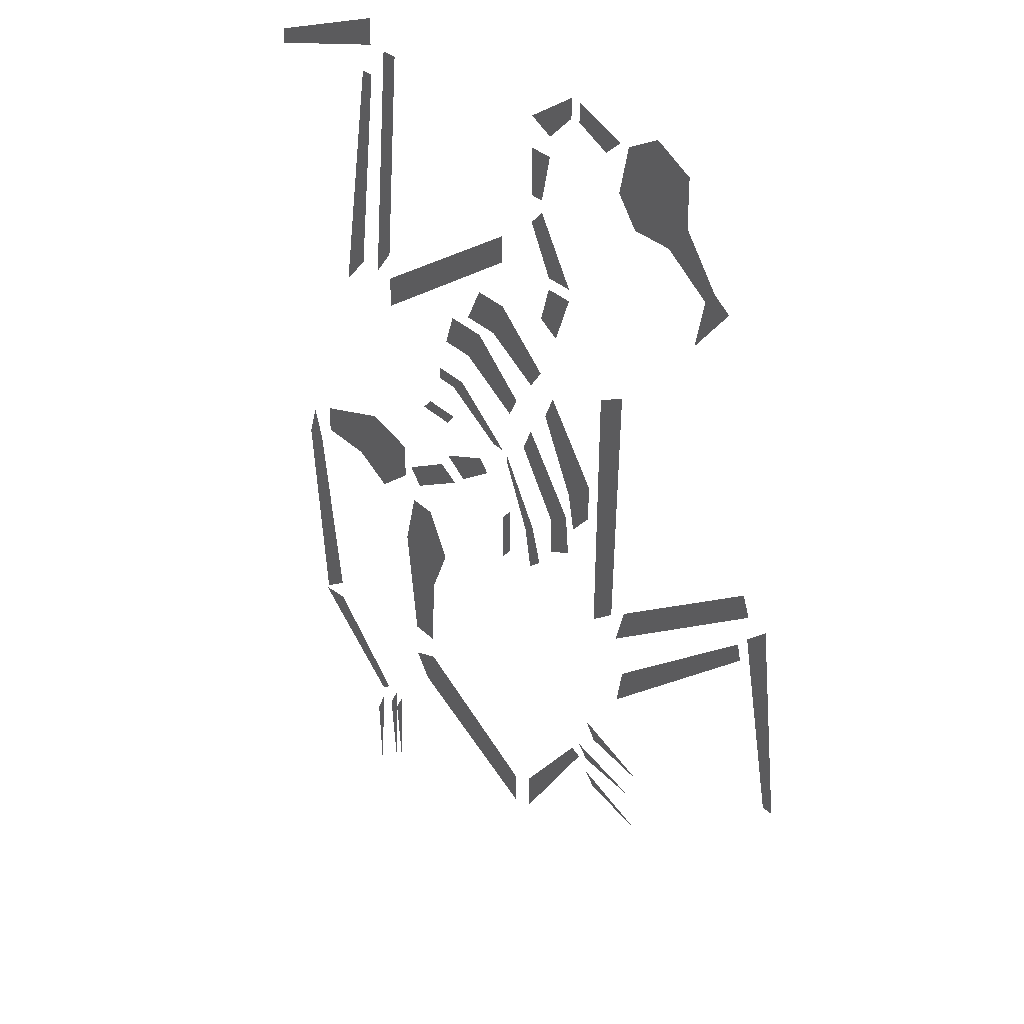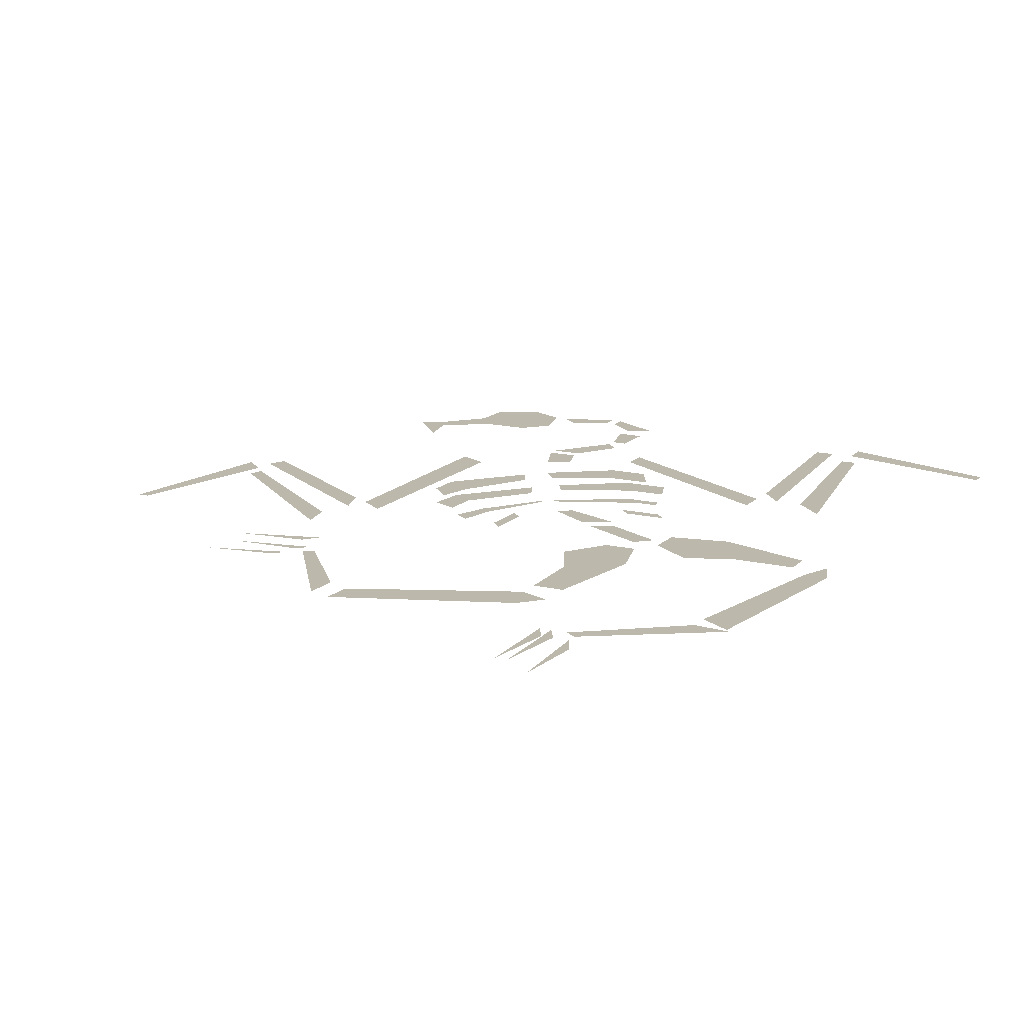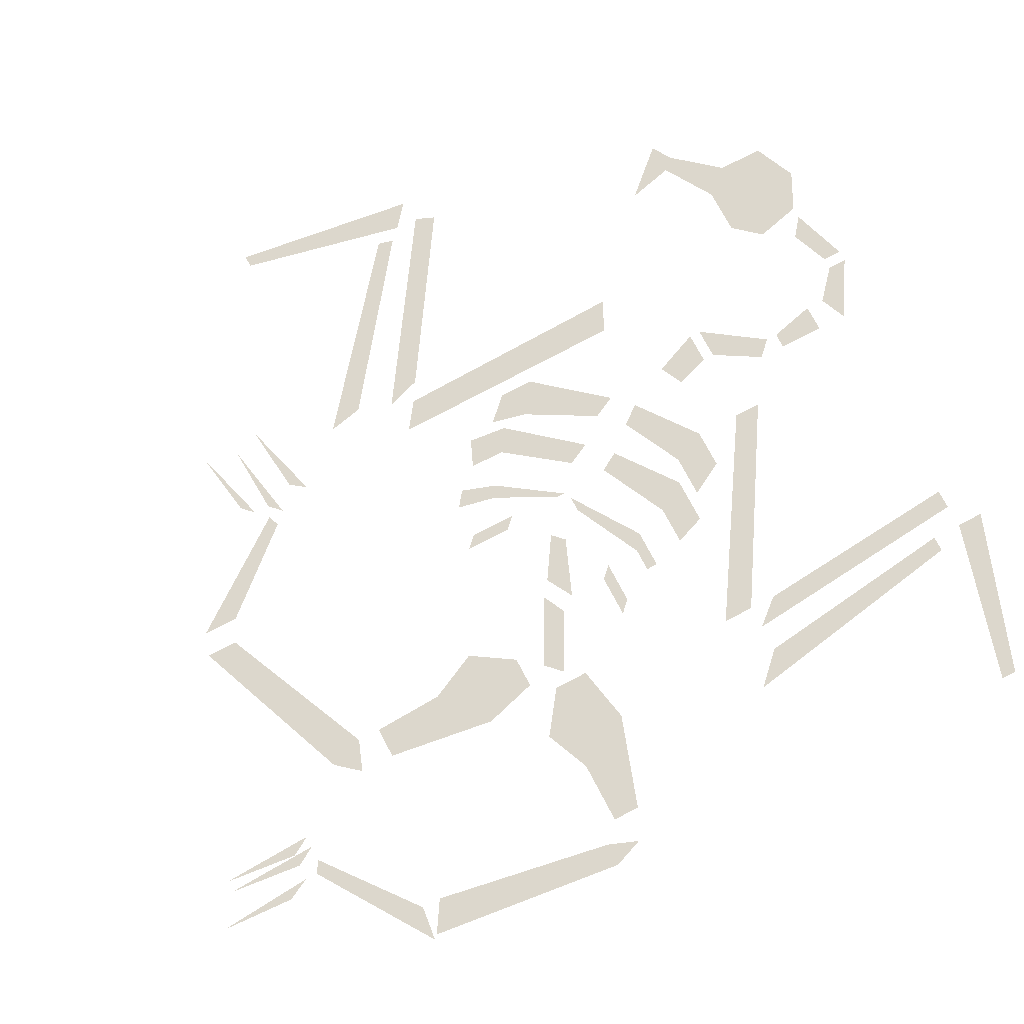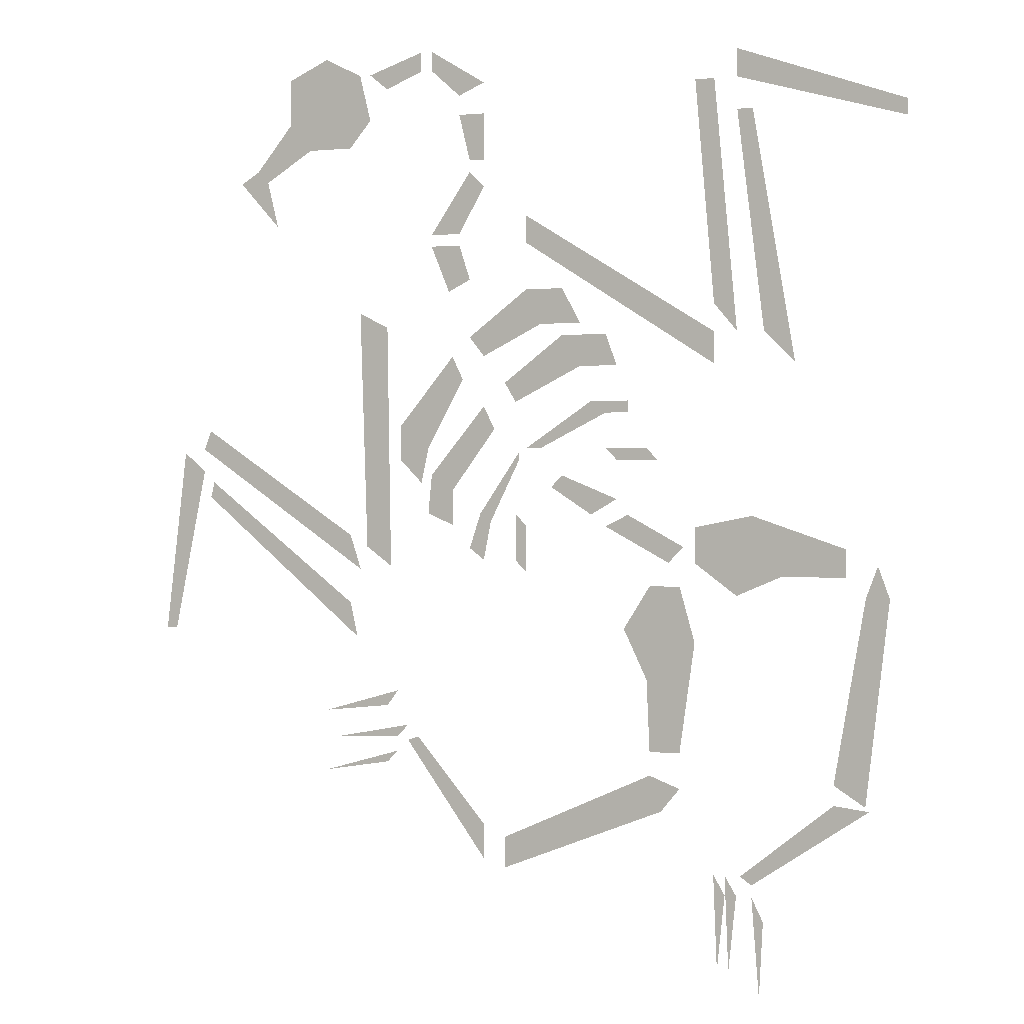
<metadata>
{"format":"obj","ext":"obj","renderer":"f3d","projection":"perspective","resolution":1024,"background":"white","views":[{"elev":31.0,"azim":54.0,"up":"+Z"},{"elev":14.8,"azim":-152.2,"up":"+Y"},{"elev":72.8,"azim":-117.6,"up":"+Y"},{"elev":1.0,"azim":-156.4,"up":"+Z"}]}
</metadata>
<code>
o object/buried_skeleton/1
v 21 -8 66
v 10 -8 82
v 6 -8 78
v 13 -8 66
v 6 -8 97
v 6 -8 85
v 10 -8 85
v 13 -8 97
v 6 -8 105
v 13 -8 102
v 21 -8 114
v 21 -8 109
v 39 -8 109
v 24 -8 114
v 24 -8 109
v 34 -8 105
v 45 -8 90
v 57 -8 90
v 63 -8 97
v 63 -8 109
v 52 -8 114
v 42 -8 109
v 39 -8 97
v 70 -8 82
v 73 -8 85
v 67 -8 70
v 78 -8 82
v 13 -8 63
v 10 -8 54
v 16 -8 51
v 21 -8 63
v -10 -8 10
v -6 -8 10
v -24 -8 22
v -28 -8 19
v -34 -8 22
v -34 -8 19
v -3 -8 22
v 0 -8 27
v -16 -8 39
v -21 -8 31
v -28 -8 39
v -31 -8 31
v 6 -8 34
v 10 -8 39
v -6 -8 51
v -10 -8 42
v -16 -8 51
v -21 -8 42
v -4 -8 9
v -4 -8 7
v 4 -8 -9
v 7 -8 -7
v 6 -8 -19
v 10 -8 -16
v 6 -8 21
v 3 -8 15
v 15 -8 -1
v 21 -8 3
v 15 -8 -10
v 22 -8 -7
v 15 -8 34
v 12 -8 28
v 22 -8 10
v 30 -8 16
v 24 -8 1
v 30 -8 7
v -31 -8 7
v -28 -8 10
v -39 -8 10
v -42 -8 7
v -6 -8 -10
v -6 -8 -22
v -3 -8 -19
v -3 -8 -7
v -24 -8 -7
v -13 -8 0
v -16 -8 3
v -31 -8 -3
v -45 -8 -19
v -28 -8 -10
v -34 -8 -7
v -49 -8 -15
v -91 -8 -15
v -91 -8 -22
v -70 -8 -22
v -63 -8 -27
v -52 -8 -19
v -52 -8 -10
v -67 -8 -7
v -96 -8 -78
v -88 -8 -73
v -96 -8 -27
v -99 -8 -19
v -102 -8 -27
v 31 -8 -70
v 34 -8 -73
v 52 -8 -76
v 28 -8 -63
v 31 -8 -66
v 49 -8 -67
v 31 -8 -54
v 34 -8 -58
v 52 -8 -60
v 6 -8 -97
v 28 -8 -67
v 25 -8 -66
v 6 -8 -88
v 0 -8 -99
v 0 -8 -91
v -40 -8 -73
v -48 -8 -76
v -43 -8 -82
v -48 -8 -67
v -40 -8 -67
v -39 -8 -45
v -33 -8 -36
v -40 -8 -25
v -48 -8 -25
v -52 -8 -39
v 40 -8 -16
v 42 -8 46
v 34 -8 42
v 33 -8 -21
v 42 -8 -22
v 90 -8 10
v 88 -8 15
v 45 -8 -13
v 43 -8 -40
v 88 -8 -3
v 87 -8 1
v 45 -8 -31
v 102 -8 -39
v 96 -8 9
v 90 -8 4
v 99 -8 -39
v -6 -8 70
v -57 -8 39
v -57 -8 31
v -6 -8 63
v -57 -8 102
v -63 -8 39
v -57 -8 46
v -52 -8 102
v -67 -8 94
v -78 -8 31
v -70 -8 39
v -63 -8 94
v -63 -8 109
v -106 -8 94
v -106 -8 90
v -63 -8 102
v -97 -8 -79
v -67 -8 -99
v -64 -8 -97
v -88 -8 -78
v -67 -8 -102
v -70 -8 -108
v -69 -8 -127
v -60 -8 -97
v -63 -8 -102
v -61 -8 -121
v -57 -8 -97
v -60 -8 -102
v -58 -8 -121
f 1 2 3
f 1 3 4
f 5 6 7
f 5 7 8
f 9 10 11
f 11 10 12
f 13 14 15
f 13 15 16
f 17 18 19
f 17 19 20
f 17 20 21
f 17 21 22
f 17 22 23
f 24 25 19
f 24 19 18
f 26 27 25
f 26 25 24
f 28 29 30
f 28 30 31
f 32 33 34
f 32 34 35
f 35 34 36
f 35 36 37
f 38 39 40
f 38 40 41
f 41 40 42
f 41 42 43
f 44 45 46
f 44 46 47
f 47 46 48
f 47 48 49
f 50 51 52
f 50 52 53
f 53 52 54
f 53 54 55
f 56 57 58
f 56 58 59
f 59 58 60
f 59 60 61
f 62 63 64
f 62 64 65
f 65 64 66
f 65 66 67
f 68 69 70
f 68 70 71
f 72 73 74
f 72 74 75
f 76 77 78
f 76 78 79
f 80 81 82
f 80 82 83
f 84 85 86
f 84 86 87
f 84 87 88
f 84 88 89
f 84 89 90
f 91 92 93
f 91 93 94
f 91 94 95
f 96 97 98
f 99 100 101
f 102 103 104
f 105 106 107
f 105 107 108
f 109 110 111
f 109 111 112
f 109 112 113
f 114 115 116
f 114 116 117
f 114 117 118
f 114 118 119
f 114 119 120
f 121 122 123
f 121 123 124
f 125 126 127
f 125 127 128
f 129 130 131
f 129 131 132
f 133 134 135
f 133 135 136
f 137 138 139
f 137 139 140
f 141 142 143
f 141 143 144
f 145 146 147
f 145 147 148
f 149 150 151
f 149 151 152
f 153 154 155
f 153 155 156
f 157 158 159
f 160 161 162
f 163 164 165

</code>
